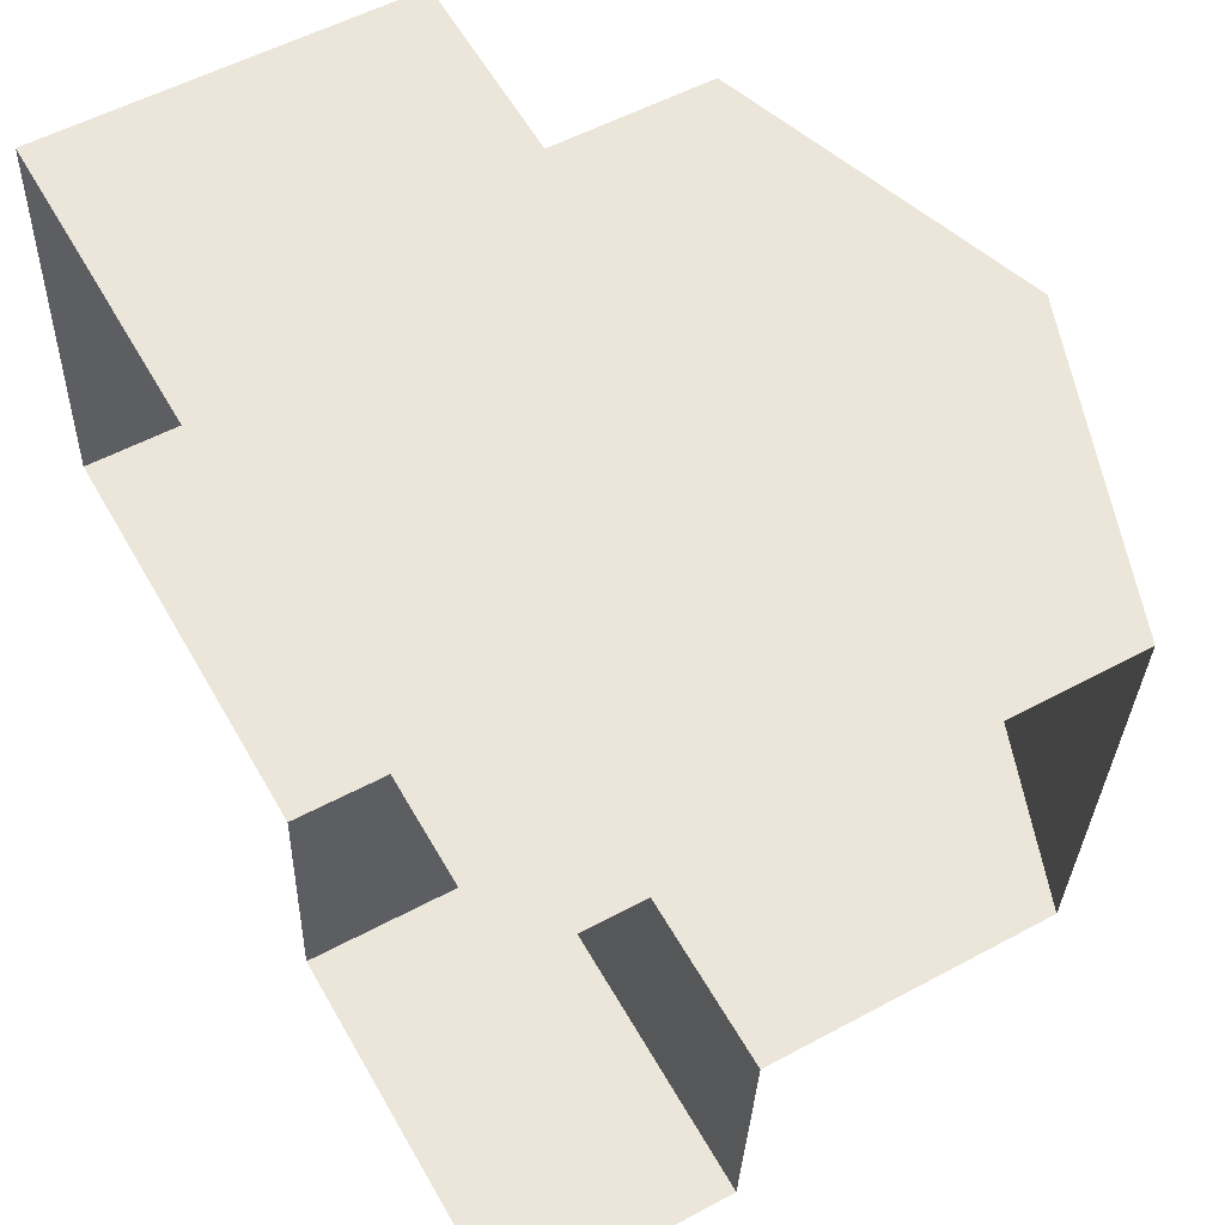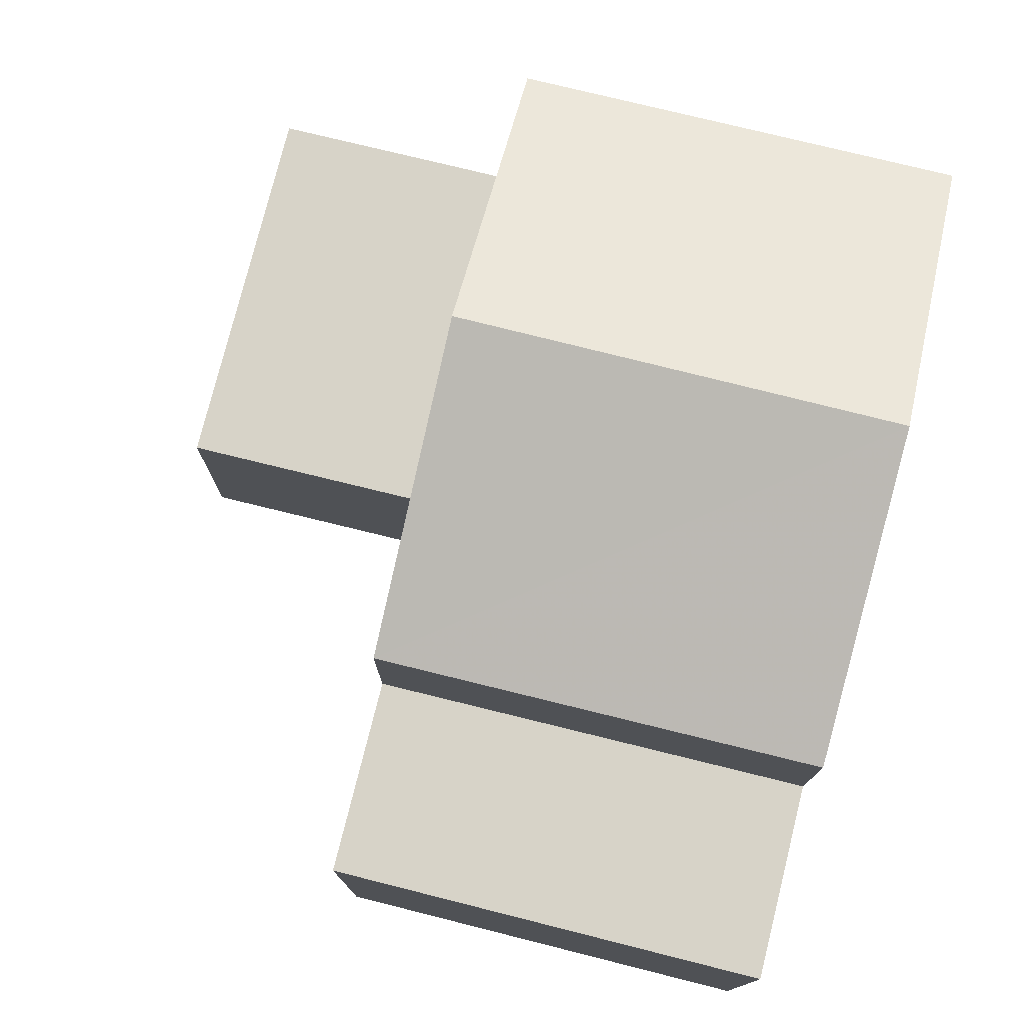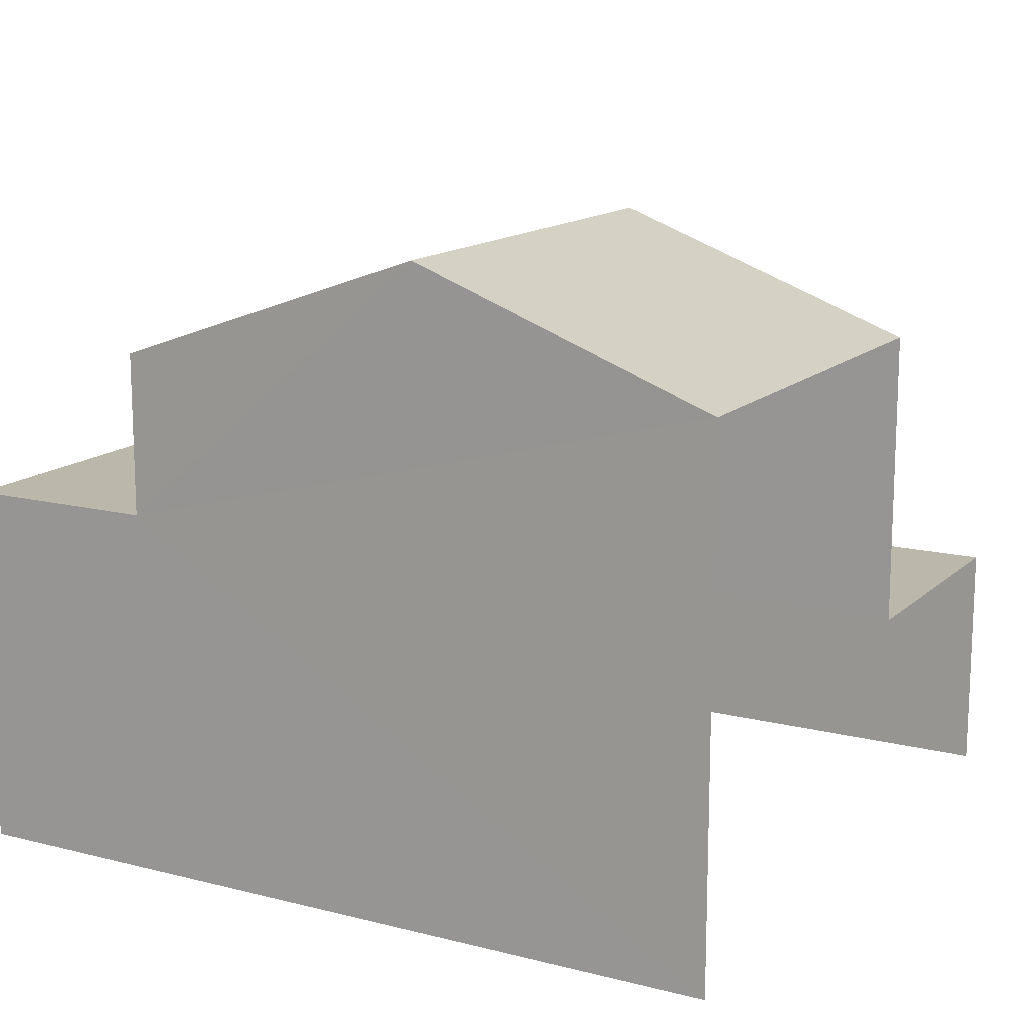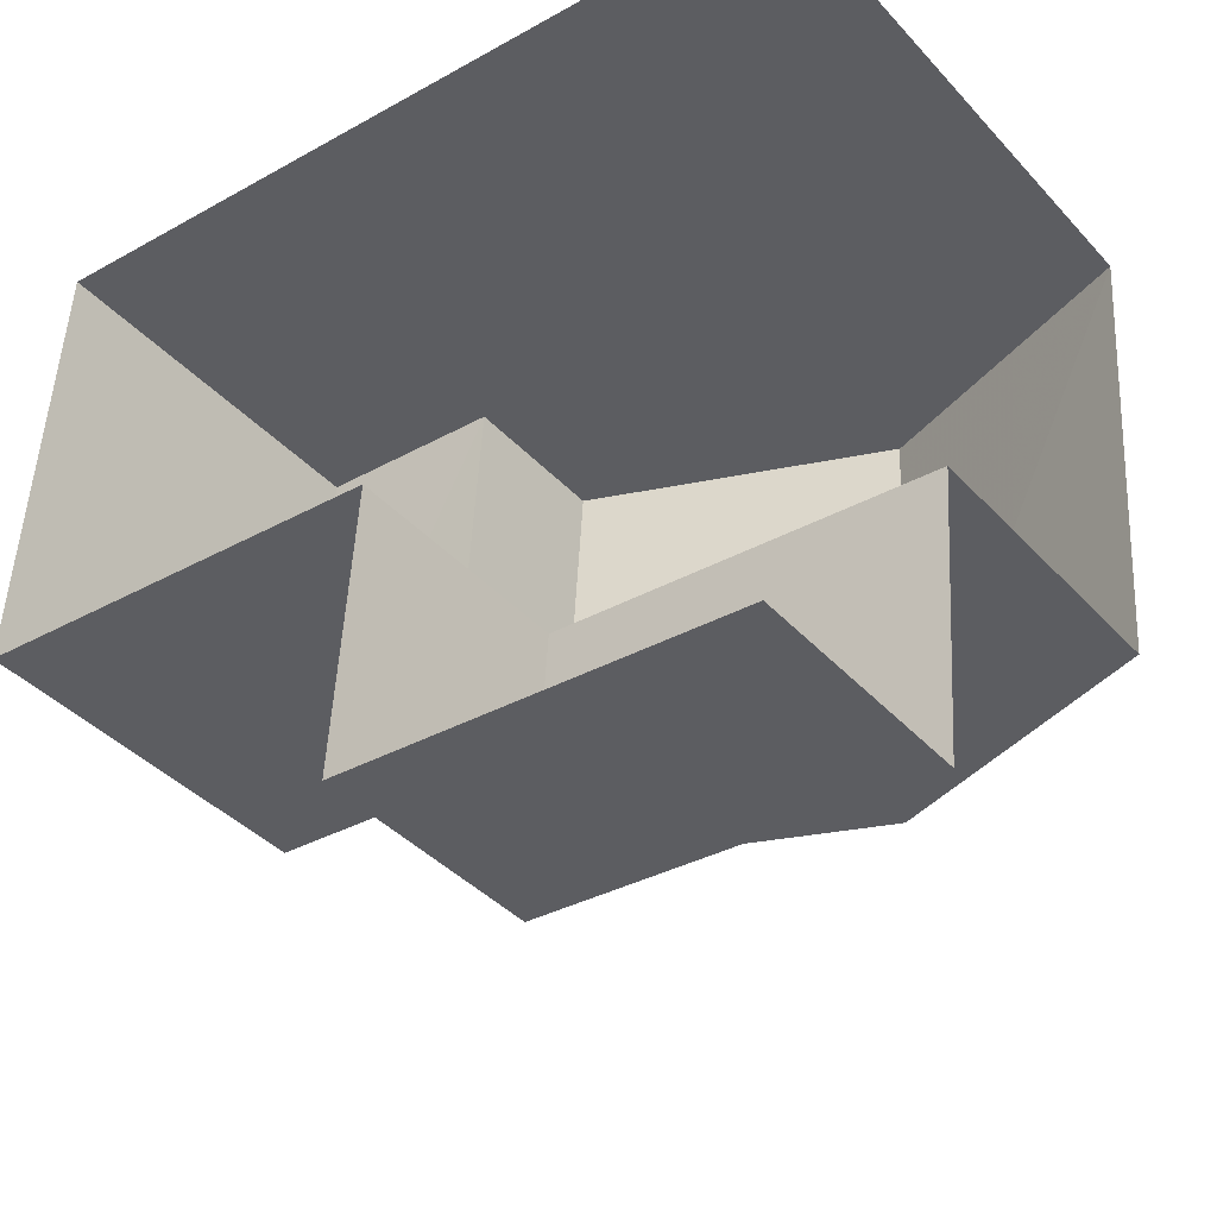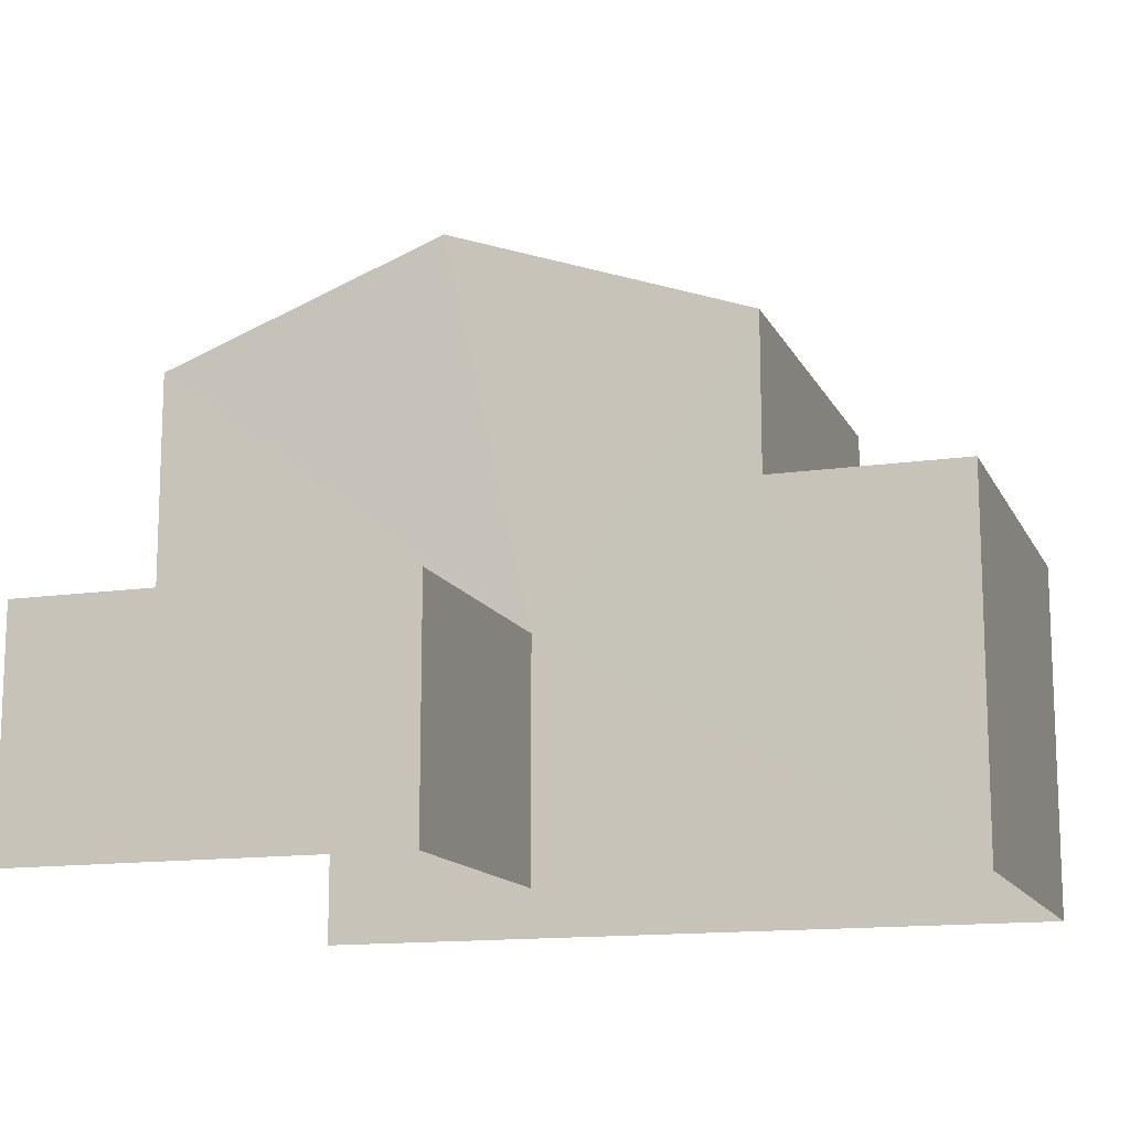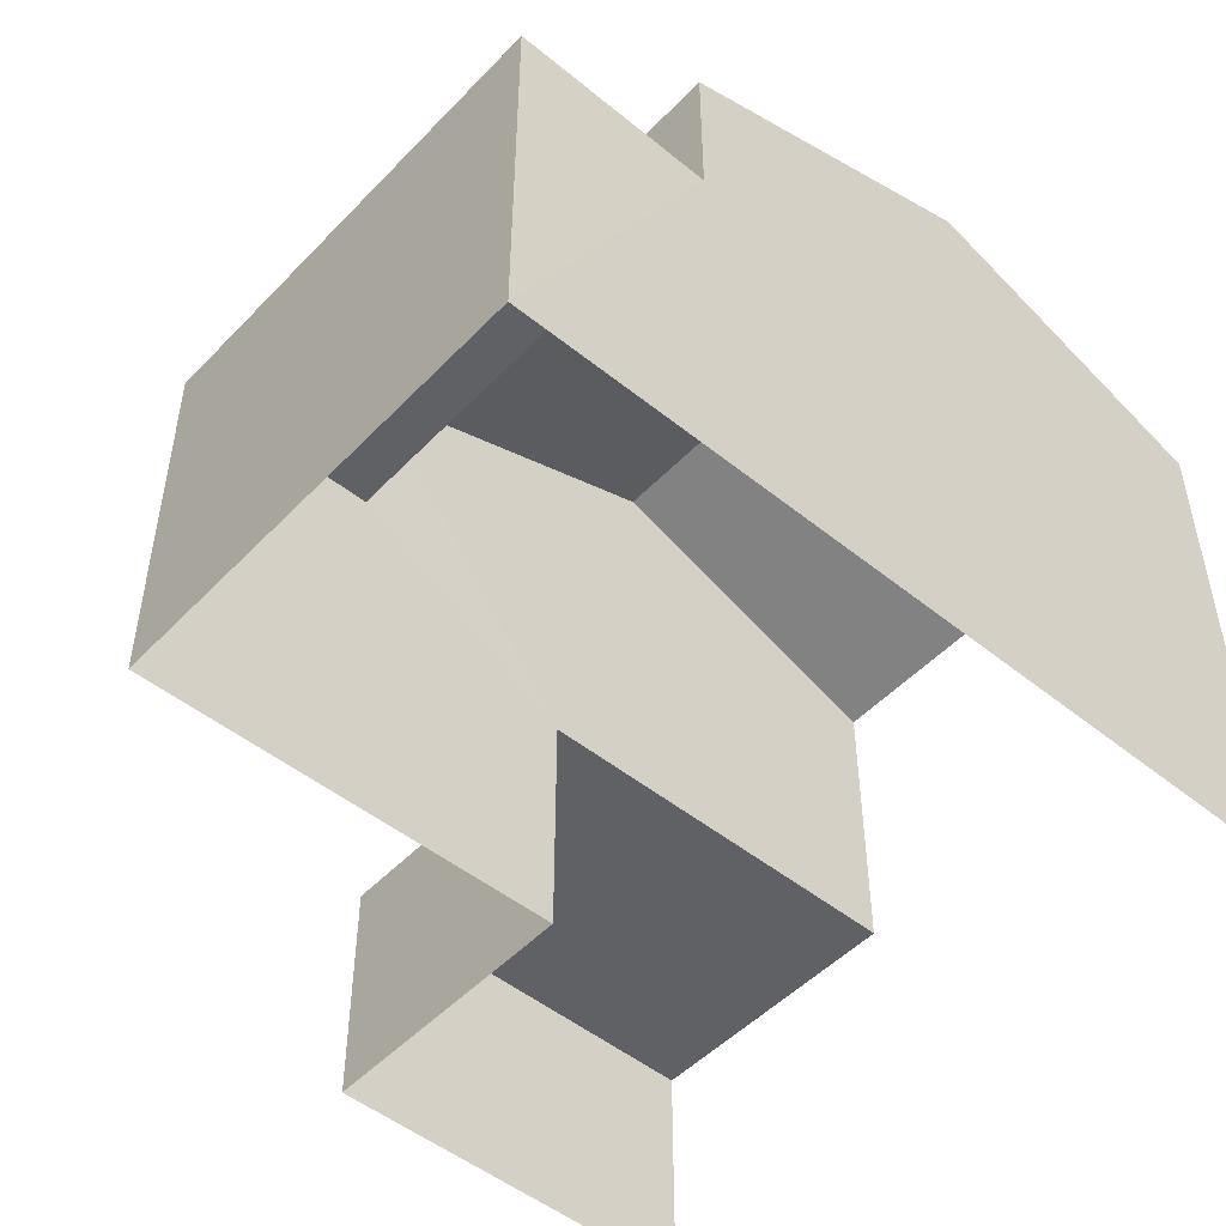
<metadata>
{"format":"obj","ext":"obj","renderer":"f3d","projection":"perspective","resolution":1024,"background":"white","views":[{"elev":54.9,"azim":-119.7,"up":"+Y"},{"elev":76.8,"azim":107.6,"up":"+Z"},{"elev":14.2,"azim":-147.4,"up":"+Z"},{"elev":-39.1,"azim":-142.6,"up":"+Y"},{"elev":-13.7,"azim":21.9,"up":"+Z"},{"elev":-50.1,"azim":142.2,"up":"+Z"}]}
</metadata>
<code>
v -3.735e+05 -1.044e+05 25.31
v -3.735e+05 -1.044e+05 25.31
v -3.735e+05 -1.044e+05 25.31
v -3.735e+05 -1.044e+05 25.31
v -3.735e+05 -1.044e+05 25.31
v -3.735e+05 -1.044e+05 25.31
v -3.735e+05 -1.044e+05 31.73
v -3.735e+05 -1.044e+05 31.73
v -3.735e+05 -1.044e+05 33.08
v -3.735e+05 -1.044e+05 33.08
v -3.735e+05 -1.044e+05 31.73
v -3.735e+05 -1.044e+05 31.73
v -3.735e+05 -1.044e+05 28.18
v -3.735e+05 -1.044e+05 28.18
v -3.735e+05 -1.044e+05 28.18
v -3.735e+05 -1.044e+05 28.18
v -3.735e+05 -1.044e+05 29.79
v -3.735e+05 -1.044e+05 29.79
v -3.735e+05 -1.044e+05 29.79
v -3.735e+05 -1.044e+05 29.79
f 1 2 3
f 3 2 4
f 4 2 5
f 2 6 5
f 8 7 13
f 7 4 13
f 13 5 14
f 13 4 5
f 7 8 9
f 10 7 9
f 11 12 10
f 9 11 10
f 13 14 15
f 16 13 15
f 17 18 19
f 17 20 18
f 18 1 3
f 19 18 3
f 19 3 17
f 10 12 17
f 10 17 7
f 17 3 4
f 7 17 4
f 15 5 6
f 15 14 5
f 16 2 1
f 1 18 20
f 8 13 16
f 8 16 9
f 9 16 11
f 16 20 11
f 16 1 20
f 20 12 11
f 20 17 12
f 2 15 6
f 2 16 15

</code>
